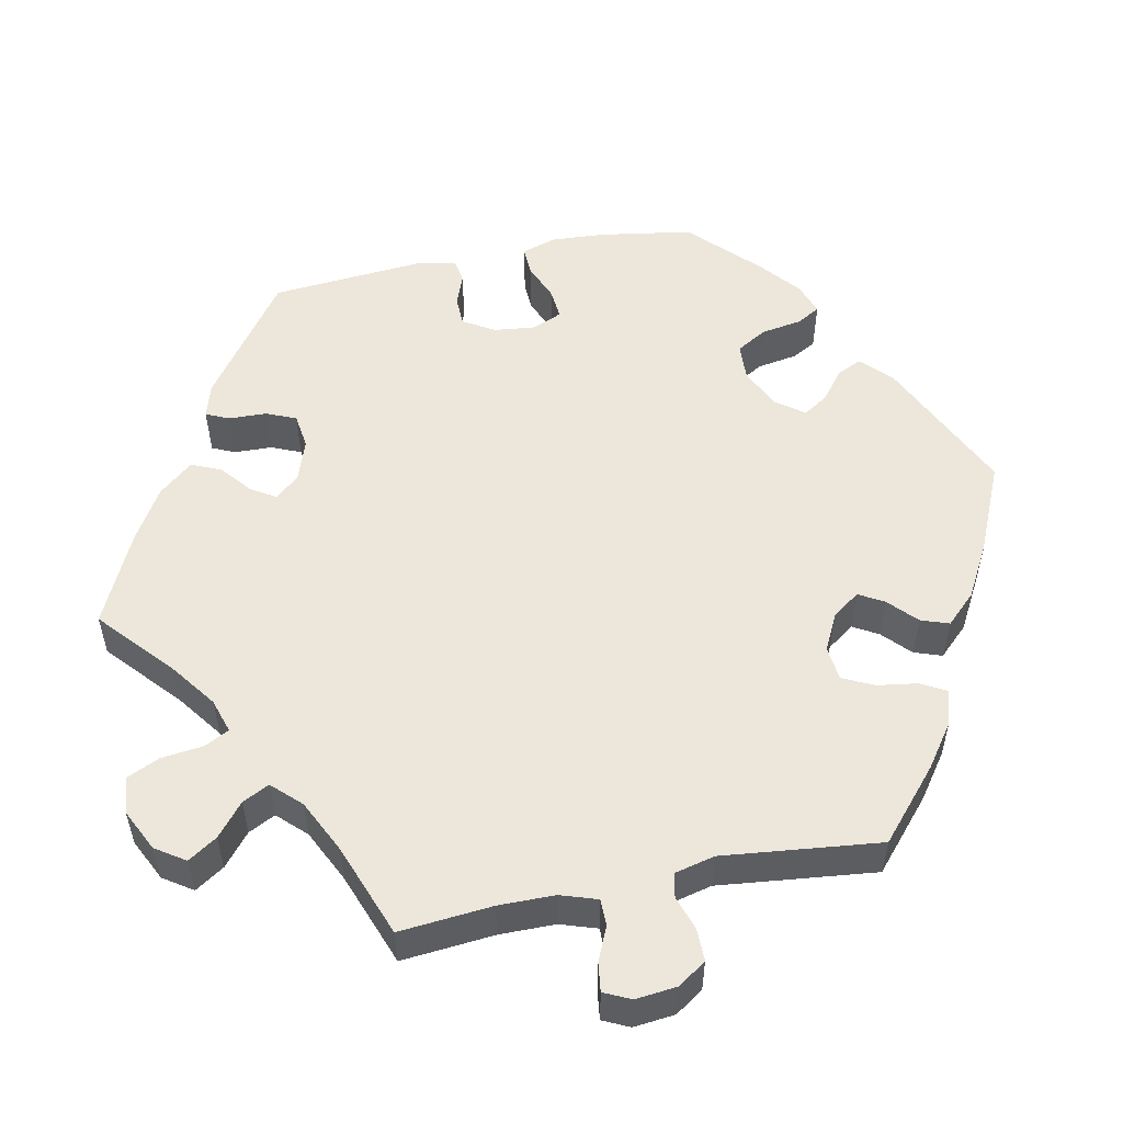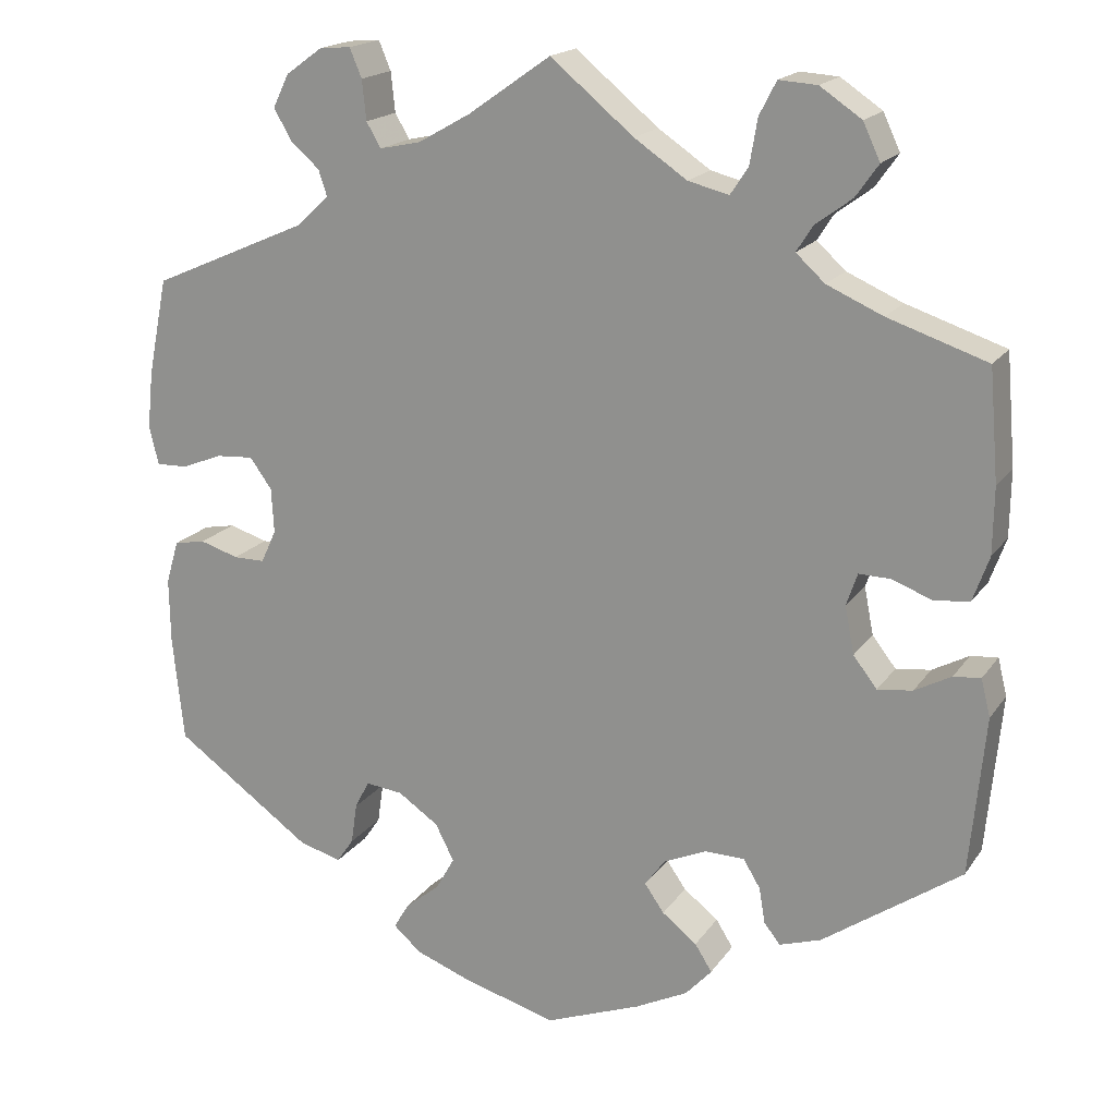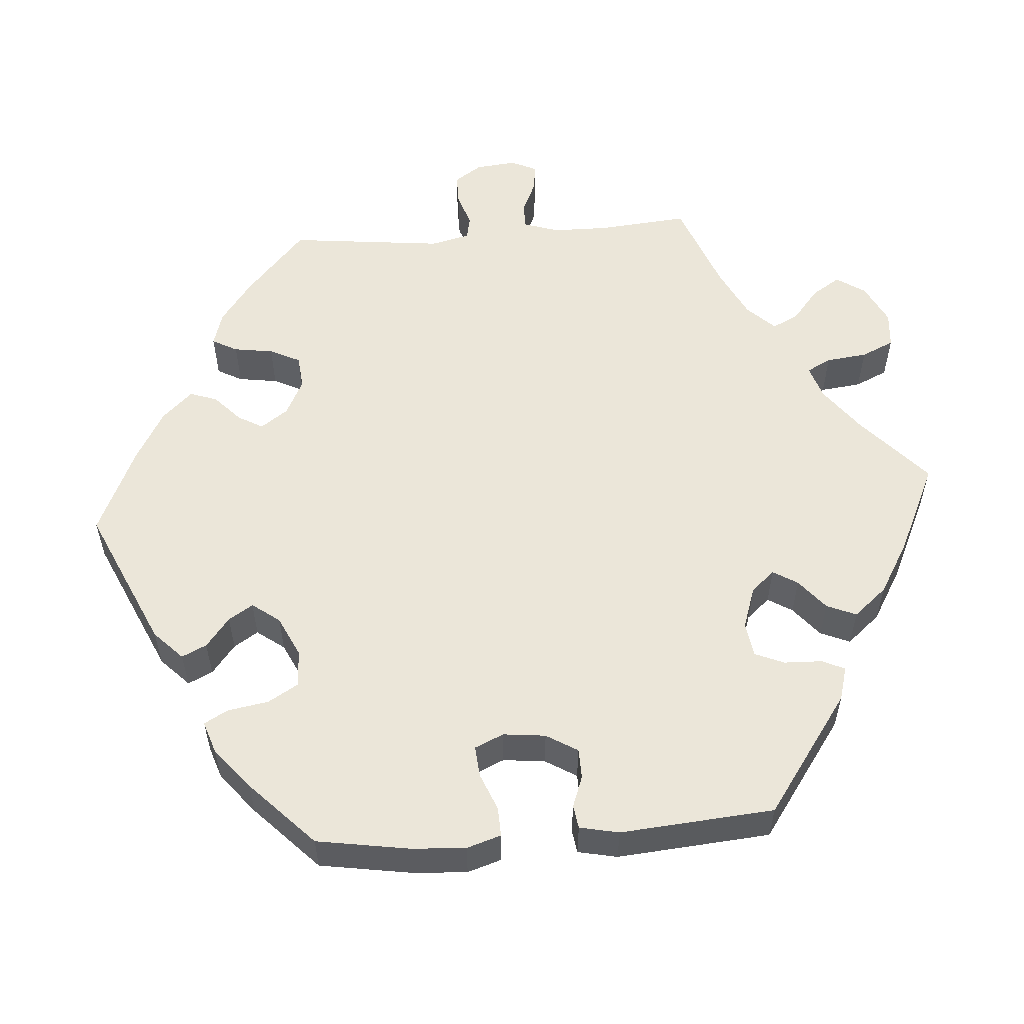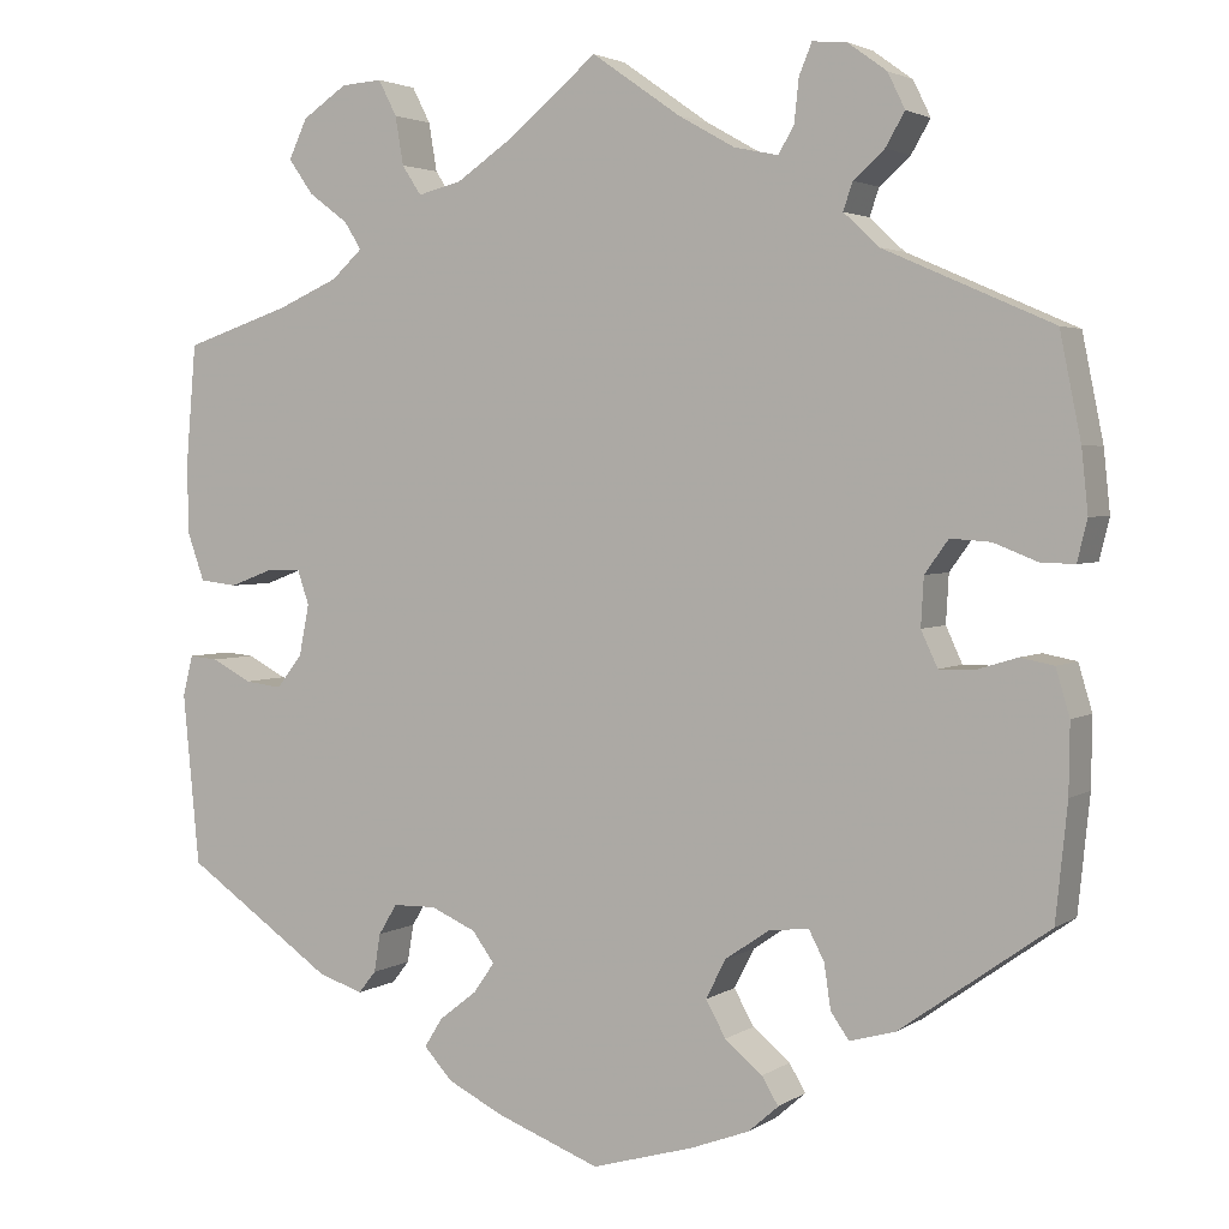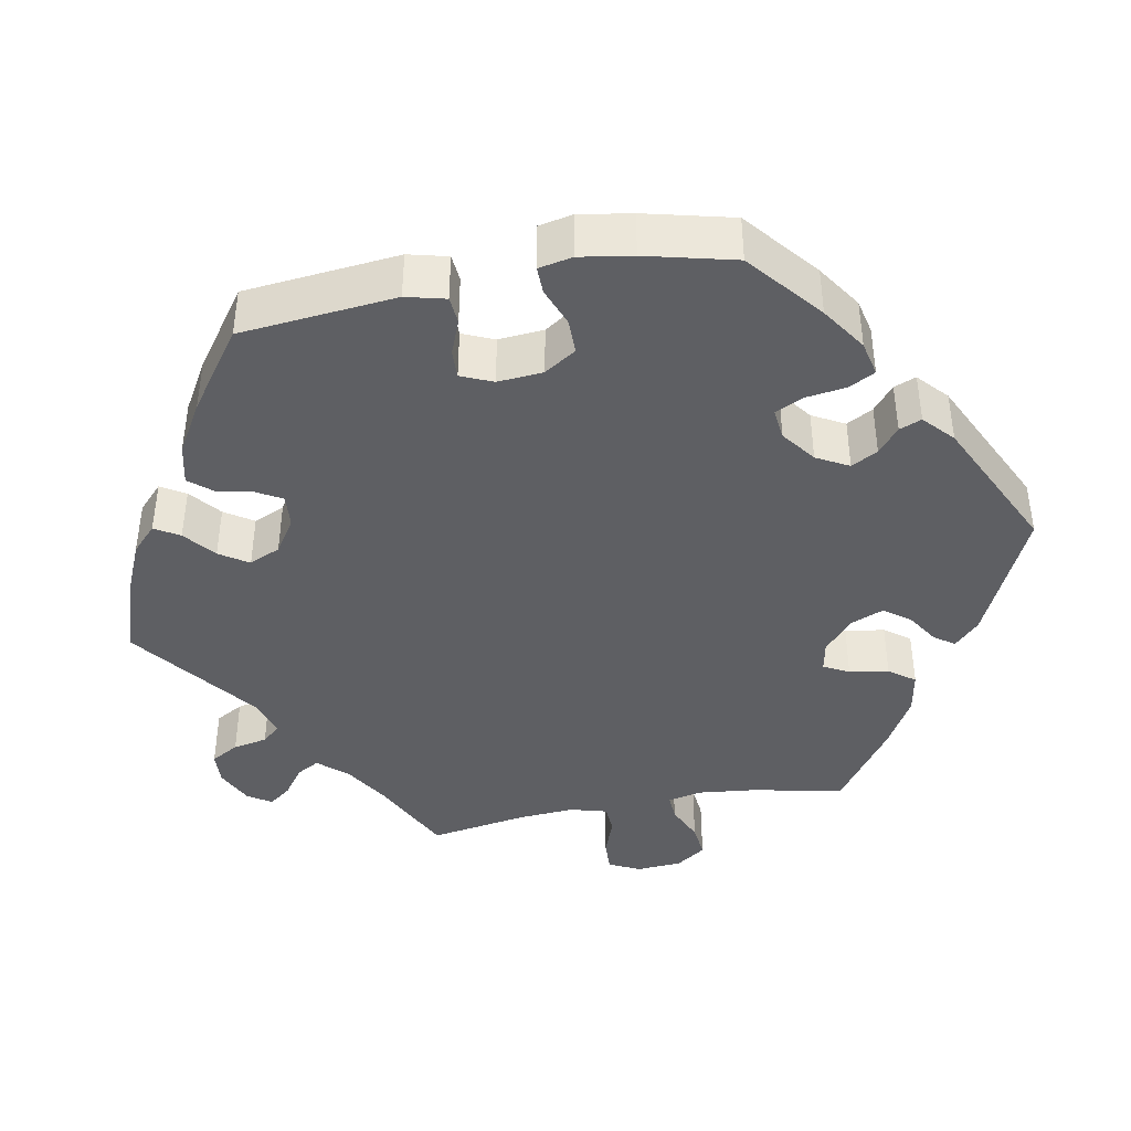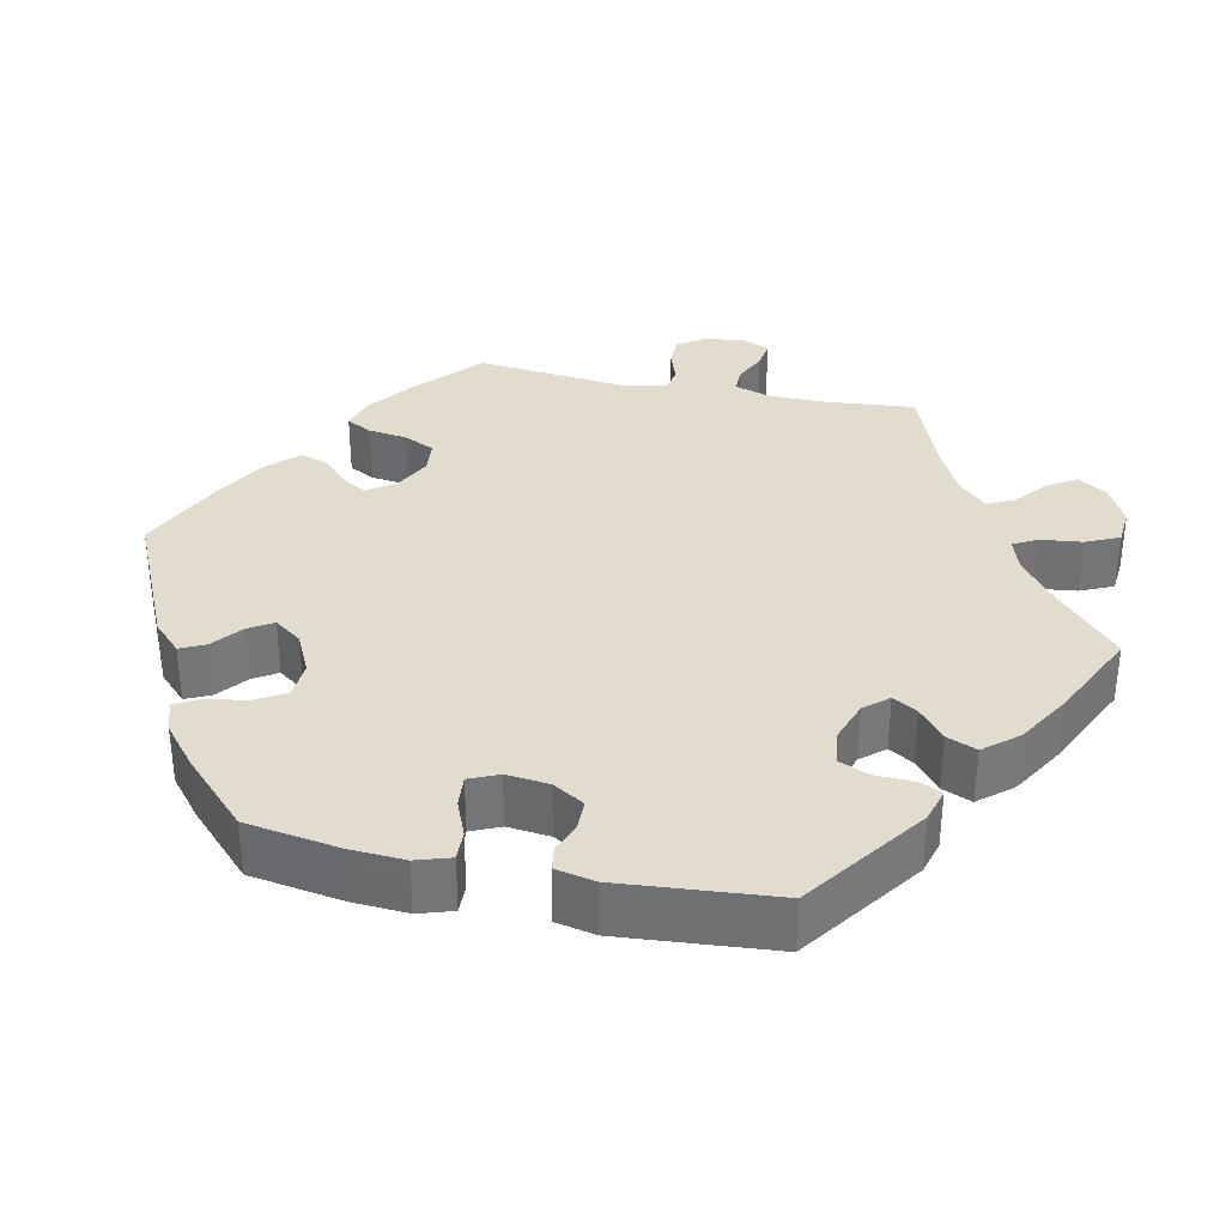
<metadata>
{"format":"obj","ext":"obj","renderer":"f3d","projection":"perspective","resolution":1024,"background":"white","views":[{"elev":53.3,"azim":18.4,"up":"+Y"},{"elev":18.2,"azim":-156.1,"up":"+Z"},{"elev":55.4,"azim":-154.3,"up":"+Y"},{"elev":3.0,"azim":27.0,"up":"+Z"},{"elev":-41.0,"azim":160.9,"up":"+Y"},{"elev":34.0,"azim":-138.0,"up":"+Y"}]}
</metadata>
<code>
v 0.523 0.07 0.175
v 0.53 0.07 0.107
v 0.519 0.07 0.062
v 0.482 0.07 0.063
v 0.434 0.07 0.082
v 0.39 0.07 0.085
v 0.364 0.07 0.049
v 0.361 0.07 -0.004
v 0.379 0.07 -0.043
v 0.416 0.07 -0.043
v 0.462 0.07 -0.029
v 0.499 0.07 -0.036
v 0.514 0.07 -0.087
v 0.513 0.07 -0.163
v 0.5 0.07 -0.289
v 0.337 0.07 -0.405
v 0.287 0.07 -0.419
v 0.267 0.07 -0.39
v 0.26 0.07 -0.342
v 0.243 0.07 -0.309
v 0.199 0.07 -0.314
v 0.151 0.07 -0.347
v 0.129 0.07 -0.39
v 0.151 0.07 -0.429
v 0.192 0.07 -0.463
v 0.21 0.07 -0.493
v 0.177 0.07 -0.522
v 0.113 0.07 -0.546
v 0.001 0.07 -0.578
v -0.112 0.07 -0.535
v -0.174 0.07 -0.504
v -0.205 0.07 -0.47
v -0.185 0.07 -0.438
v -0.144 0.07 -0.406
v -0.121 0.07 -0.373
v -0.145 0.07 -0.34
v -0.195 0.07 -0.318
v -0.242 0.07 -0.319
v -0.262 0.07 -0.352
v -0.269 0.07 -0.394
v -0.288 0.07 -0.418
v -0.337 0.07 -0.402
v -0.5 0.07 -0.289
v -0.518 0.07 -0.101
v -0.507 0.07 -0.057
v -0.475 0.07 -0.06
v -0.432 0.07 -0.083
v -0.391 0.07 -0.088
v -0.363 0.07 -0.052
v -0.352 0.07 0.004
v -0.365 0.07 0.042
v -0.402 0.07 0.041
v -0.45 0.07 0.023
v -0.491 0.07 0.028
v -0.51 0.07 0.081
v -0.511 0.07 0.159
v -0.5 0.07 0.289
v -0.383 0.07 0.328
v -0.317 0.07 0.357
v -0.283 0.07 0.388
v -0.302 0.07 0.418
v -0.345 0.07 0.45
v -0.372 0.07 0.488
v -0.352 0.07 0.531
v -0.303 0.07 0.564
v -0.258 0.07 0.567
v -0.238 0.07 0.528
v -0.229 0.07 0.475
v -0.208 0.07 0.443
v -0.16 0.07 0.455
v -0.098 0.07 0.497
v 0 0.07 0.578
v 0.097 0.07 0.51
v 0.159 0.07 0.475
v 0.207 0.07 0.465
v 0.224 0.07 0.494
v 0.229 0.07 0.541
v 0.243 0.07 0.575
v 0.28 0.07 0.572
v 0.323 0.07 0.541
v 0.342 0.07 0.502
v 0.321 0.07 0.466
v 0.287 0.07 0.436
v 0.277 0.07 0.406
v 0.315 0.07 0.37
v 0.5 0.07 0.289
v 0.523 0 0.175
v 0.53 0 0.107
v 0.519 0 0.062
v 0.482 0 0.063
v 0.434 0 0.082
v 0.39 0 0.085
v 0.364 0 0.049
v 0.361 0 -0.004
v 0.379 0 -0.043
v 0.416 0 -0.043
v 0.462 0 -0.029
v 0.499 0 -0.036
v 0.514 0 -0.087
v 0.513 0 -0.163
v 0.5 0 -0.289
v 0.337 0 -0.405
v 0.287 0 -0.419
v 0.267 0 -0.39
v 0.26 0 -0.342
v 0.243 0 -0.309
v 0.199 0 -0.314
v 0.151 0 -0.347
v 0.129 0 -0.39
v 0.151 0 -0.429
v 0.192 0 -0.463
v 0.21 0 -0.493
v 0.177 0 -0.522
v 0.113 0 -0.546
v 0.001 0 -0.578
v -0.112 0 -0.535
v -0.174 0 -0.504
v -0.205 0 -0.47
v -0.185 0 -0.438
v -0.144 0 -0.406
v -0.121 0 -0.373
v -0.145 0 -0.34
v -0.195 0 -0.318
v -0.242 0 -0.319
v -0.262 0 -0.352
v -0.269 0 -0.394
v -0.288 0 -0.418
v -0.337 0 -0.402
v -0.5 0 -0.289
v -0.518 0 -0.101
v -0.507 0 -0.057
v -0.475 0 -0.06
v -0.432 0 -0.083
v -0.391 0 -0.088
v -0.363 0 -0.052
v -0.352 0 0.004
v -0.365 0 0.042
v -0.402 0 0.041
v -0.45 0 0.023
v -0.491 0 0.028
v -0.51 0 0.081
v -0.511 0 0.159
v -0.5 0 0.289
v -0.383 0 0.328
v -0.317 0 0.357
v -0.283 0 0.388
v -0.302 0 0.418
v -0.345 0 0.45
v -0.372 0 0.488
v -0.352 0 0.531
v -0.303 0 0.564
v -0.258 0 0.567
v -0.238 0 0.528
v -0.229 0 0.475
v -0.208 0 0.443
v -0.16 0 0.455
v -0.098 0 0.497
v 0 0 0.578
v 0.097 0 0.51
v 0.159 0 0.475
v 0.207 0 0.465
v 0.224 0 0.494
v 0.229 0 0.541
v 0.243 0 0.575
v 0.28 0 0.572
v 0.323 0 0.541
v 0.342 0 0.502
v 0.321 0 0.466
v 0.287 0 0.436
v 0.277 0 0.406
v 0.315 0 0.37
v 0.5 0 0.289
f 85 86 1 2
f 84 85 2 3
f 80 81 82 83
f 78 79 80 83
f 76 77 78 83
f 75 76 83 84
f 74 75 84 3
f 71 72 73
f 70 71 73 74
f 69 70 74 3
f 65 66 67 68
f 65 68 69
f 64 65 69
f 61 62 63 64
f 60 61 64 69
f 59 60 69 3
f 55 56 57 58
f 52 53 54 55
f 51 52 55 58
f 50 51 58 59
f 44 45 46 47
f 44 47 48
f 43 44 48
f 42 43 48 49
f 39 40 41 42
f 38 39 42 49
f 31 32 33 34
f 31 34 35
f 30 31 35
f 29 30 35
f 28 29 35
f 27 28 35 36
f 24 25 26 27
f 23 24 27 36
f 16 17 18 19
f 16 19 20
f 15 16 20
f 14 15 20
f 13 14 20 21
f 10 11 12 13
f 9 10 13 21
f 3 4 5
f 59 3 5
f 59 5 6
f 50 59 6 7
f 37 38 49 50
f 37 50 7 8
f 22 23 36 37
f 21 22 37
f 8 9 21 37
f 88 87 172 171
f 89 88 171 170
f 169 168 167 166
f 169 166 165 164
f 169 164 163 162
f 170 169 162 161
f 89 170 161 160
f 159 158 157
f 160 159 157 156
f 89 160 156 155
f 154 153 152 151
f 155 154 151
f 155 151 150
f 150 149 148 147
f 155 150 147 146
f 89 155 146 145
f 144 143 142 141
f 141 140 139 138
f 144 141 138 137
f 145 144 137 136
f 133 132 131 130
f 134 133 130
f 134 130 129
f 135 134 129 128
f 128 127 126 125
f 135 128 125 124
f 120 119 118 117
f 121 120 117
f 121 117 116
f 121 116 115
f 121 115 114
f 122 121 114 113
f 113 112 111 110
f 122 113 110 109
f 105 104 103 102
f 106 105 102
f 106 102 101
f 106 101 100
f 107 106 100 99
f 99 98 97 96
f 107 99 96 95
f 91 90 89
f 91 89 145
f 92 91 145
f 93 92 145 136
f 136 135 124 123
f 94 93 136 123
f 123 122 109 108
f 123 108 107
f 123 107 95 94
f 1 87 88 2
f 2 88 89 3
f 3 89 90 4
f 4 90 91 5
f 5 91 92 6
f 6 92 93 7
f 7 93 94 8
f 8 94 95 9
f 9 95 96 10
f 10 96 97 11
f 11 97 98 12
f 12 98 99 13
f 13 99 100 14
f 14 100 101 15
f 15 101 102 16
f 16 102 103 17
f 17 103 104 18
f 18 104 105 19
f 19 105 106 20
f 20 106 107 21
f 21 107 108 22
f 22 108 109 23
f 23 109 110 24
f 24 110 111 25
f 25 111 112 26
f 26 112 113 27
f 27 113 114 28
f 28 114 115 29
f 29 115 116 30
f 30 116 117 31
f 31 117 118 32
f 32 118 119 33
f 33 119 120 34
f 34 120 121 35
f 35 121 122 36
f 36 122 123 37
f 37 123 124 38
f 38 124 125 39
f 39 125 126 40
f 40 126 127 41
f 41 127 128 42
f 42 128 129 43
f 43 129 130 44
f 44 130 131 45
f 45 131 132 46
f 46 132 133 47
f 47 133 134 48
f 48 134 135 49
f 49 135 136 50
f 50 136 137 51
f 51 137 138 52
f 52 138 139 53
f 53 139 140 54
f 54 140 141 55
f 55 141 142 56
f 56 142 143 57
f 57 143 144 58
f 58 144 145 59
f 59 145 146 60
f 60 146 147 61
f 61 147 148 62
f 62 148 149 63
f 63 149 150 64
f 64 150 151 65
f 65 151 152 66
f 66 152 153 67
f 67 153 154 68
f 68 154 155 69
f 69 155 156 70
f 70 156 157 71
f 71 157 158 72
f 72 158 159 73
f 73 159 160 74
f 74 160 161 75
f 75 161 162 76
f 76 162 163 77
f 77 163 164 78
f 78 164 165 79
f 79 165 166 80
f 80 166 167 81
f 81 167 168 82
f 82 168 169 83
f 83 169 170 84
f 84 170 171 85
f 85 171 172 86
f 86 172 87 1

</code>
